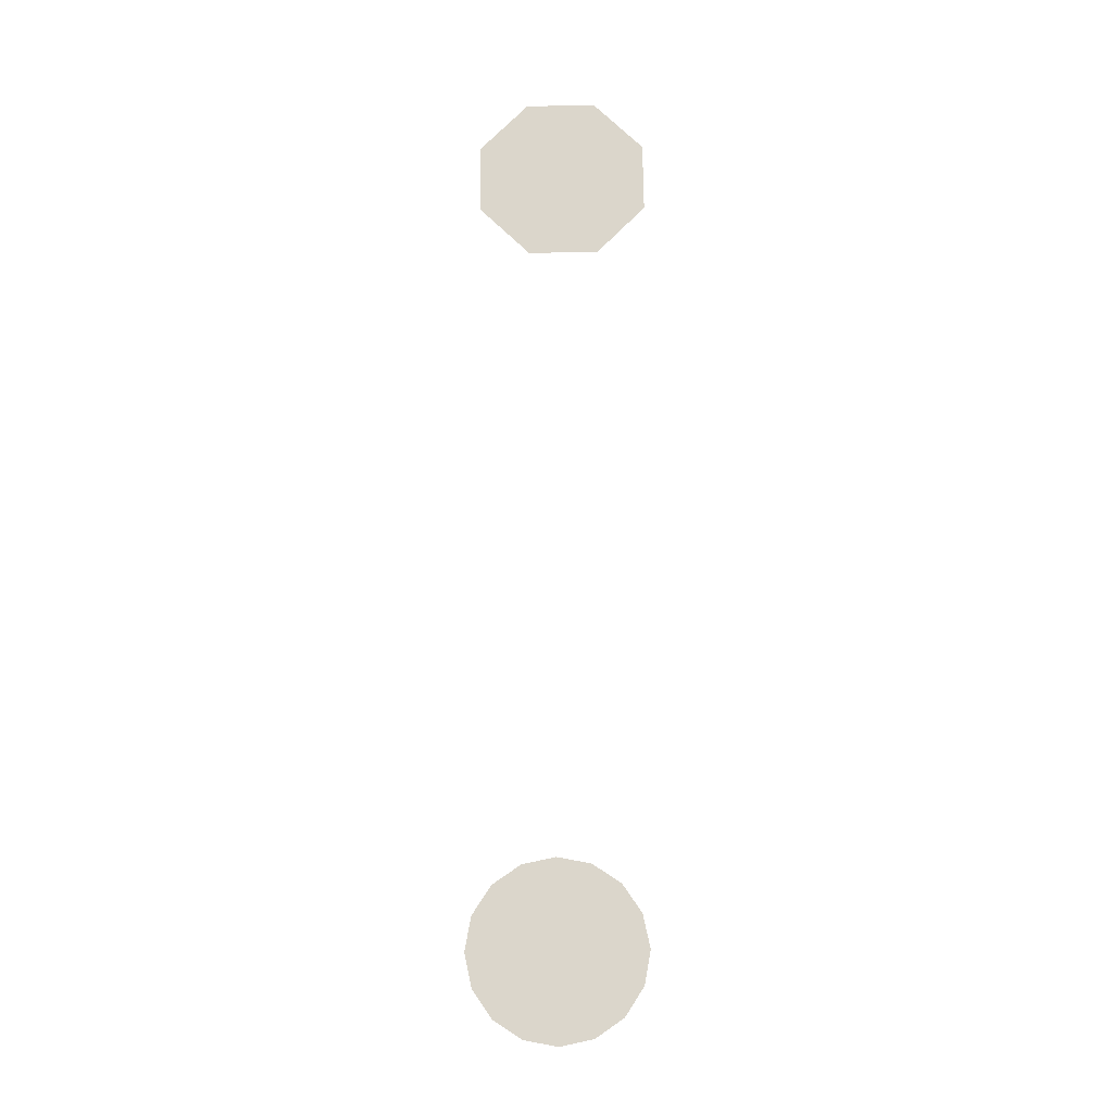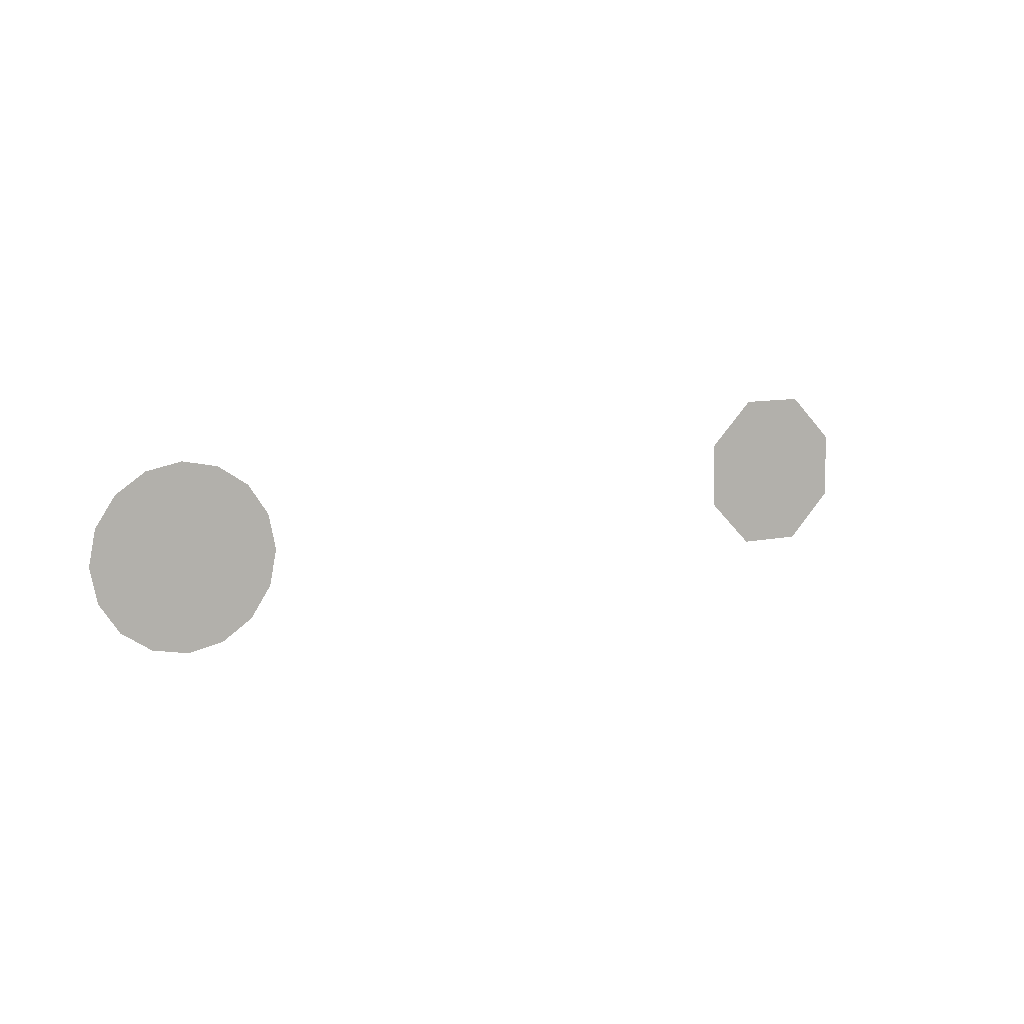
<metadata>
{"format":"obj","ext":"obj","renderer":"f3d","projection":"perspective","resolution":1024,"background":"white","views":[{"elev":73.6,"azim":-91.1,"up":"+Y"},{"elev":8.8,"azim":-29.8,"up":"+Z"}]}
</metadata>
<code>
g eyes_02_emissive
v 0.2879 0.1362 0.03228
v 0.2881 0.1362 -0.008746
v 0.2592 0.1362 -0.03792
v 0.2587 0.1362 0.06114
v 0.2385 0.1362 0.0115
v 0.2182 0.1362 -0.03814
v 0.2177 0.1362 0.06092
v 0.1888 0.1362 0.03175
v 0.189 0.1362 -0.009279
v -0.1644 0.06926 0.0002963
v -0.1686 0.06926 0.02078
v -0.1804 0.06926 0.03811
v -0.1684 0.06926 -0.02025
v -0.1799 0.06926 -0.03771
v -0.1973 0.06926 -0.04942
v -0.2178 0.06926 -0.05361
v -0.1978 0.06926 0.04964
v -0.2383 0.06926 -0.04964
v -0.2183 0.06926 0.05361
v -0.2558 0.06926 -0.03811
v -0.2388 0.06926 0.04942
v -0.2562 0.06926 0.0377
v -0.2677 0.06926 0.02025
v -0.2717 0.06926 -0.0002966
v -0.2675 0.06926 -0.02078
v -0.218 0.06926 -9.718e-07
f 5 2 3 6
f 5 6 9 8
f 5 4 1 2
f 5 8 7 4
f 26 10 13
f 26 13 14
f 19 17 26
f 24 23 26
f 18 20 26
f 20 25 26
f 26 25 24
f 15 16 26
f 15 26 14
f 16 18 26
f 10 26 11
f 11 26 12
f 26 17 12
f 26 22 21
f 26 21 19
f 26 23 22

</code>
